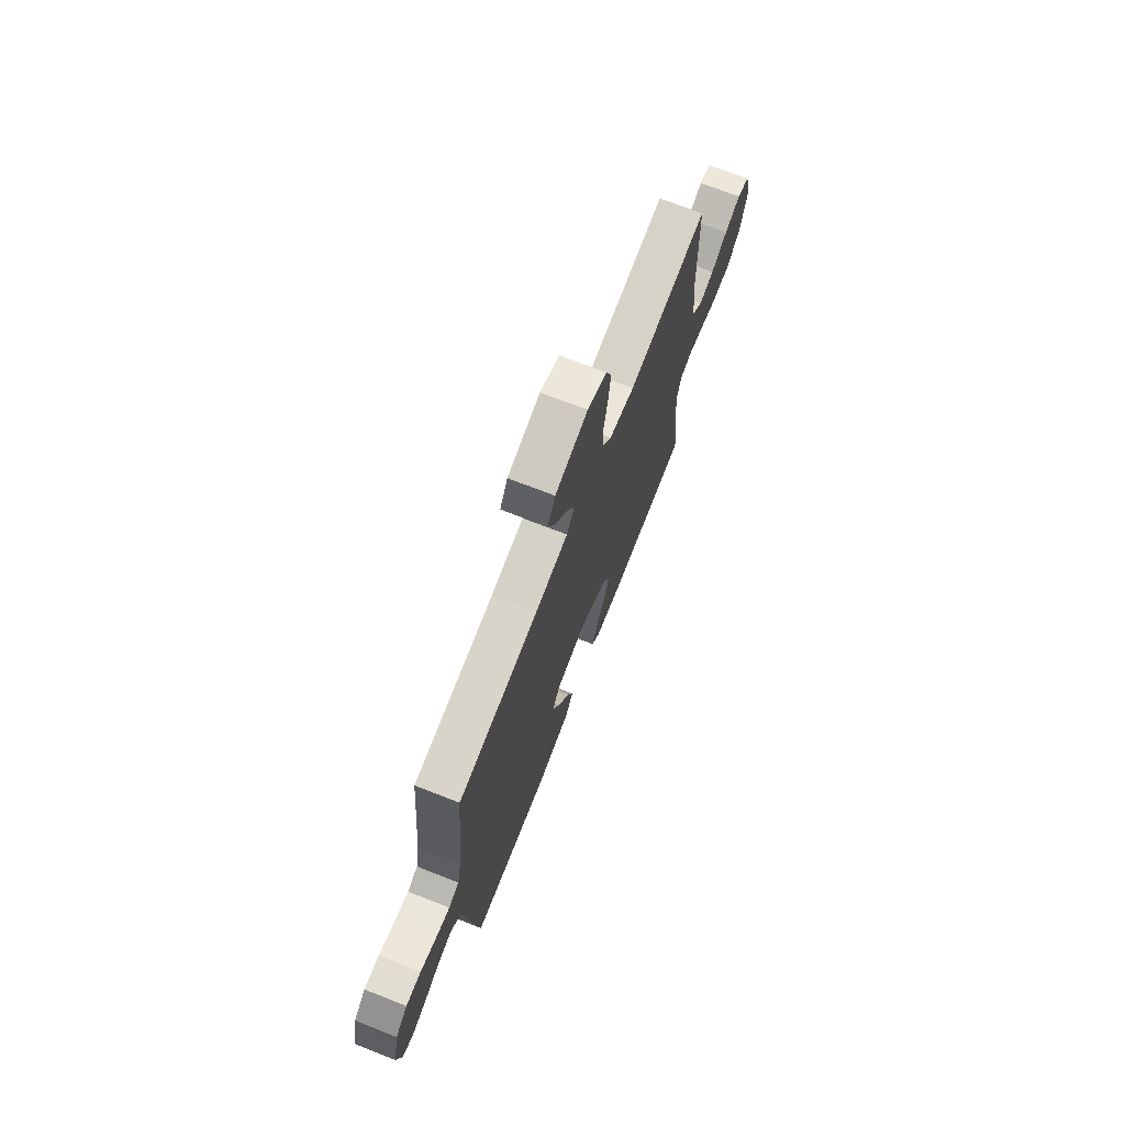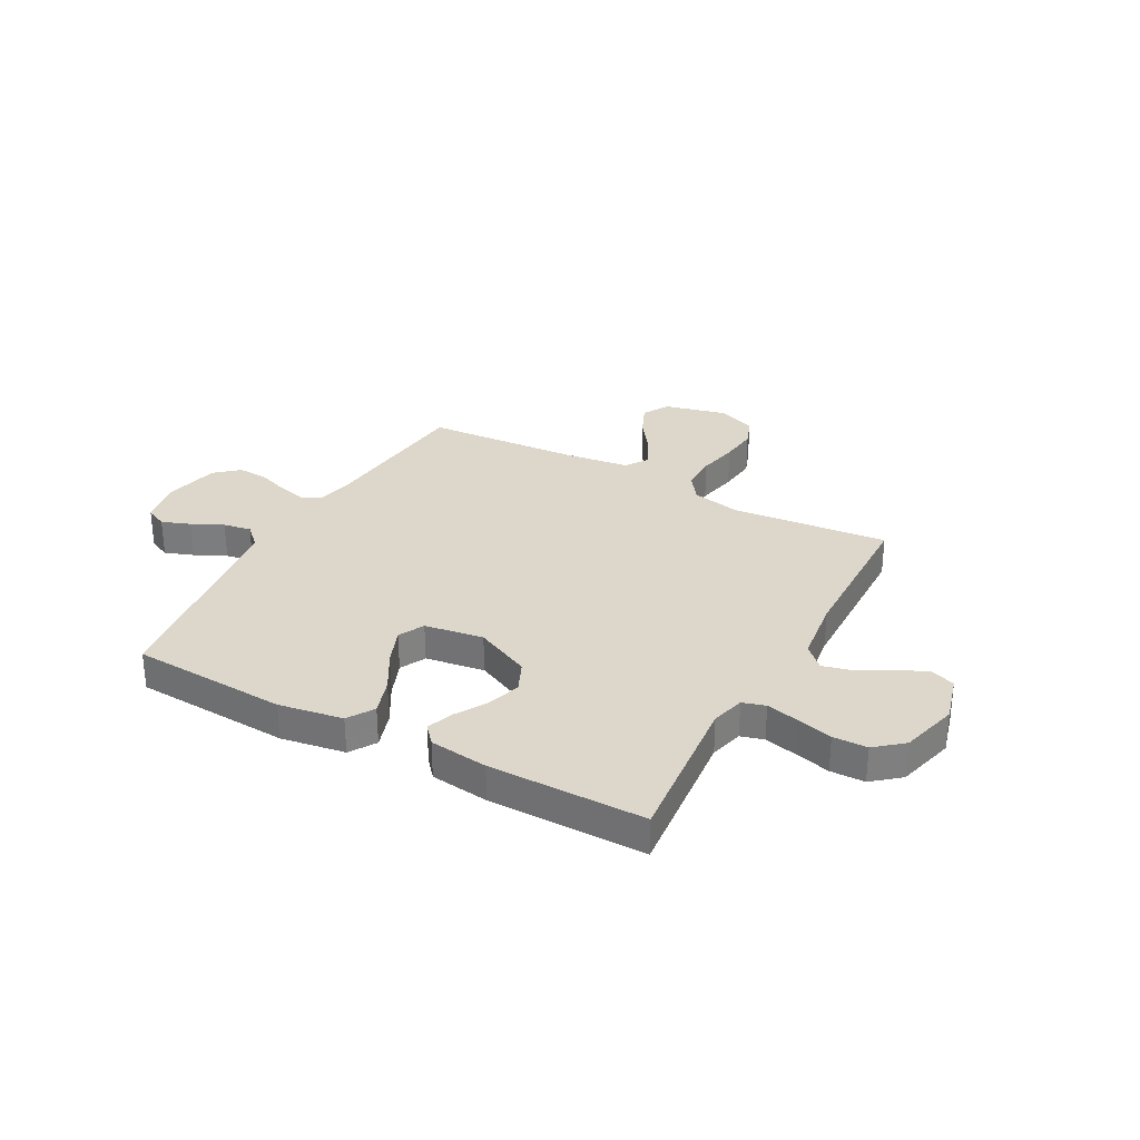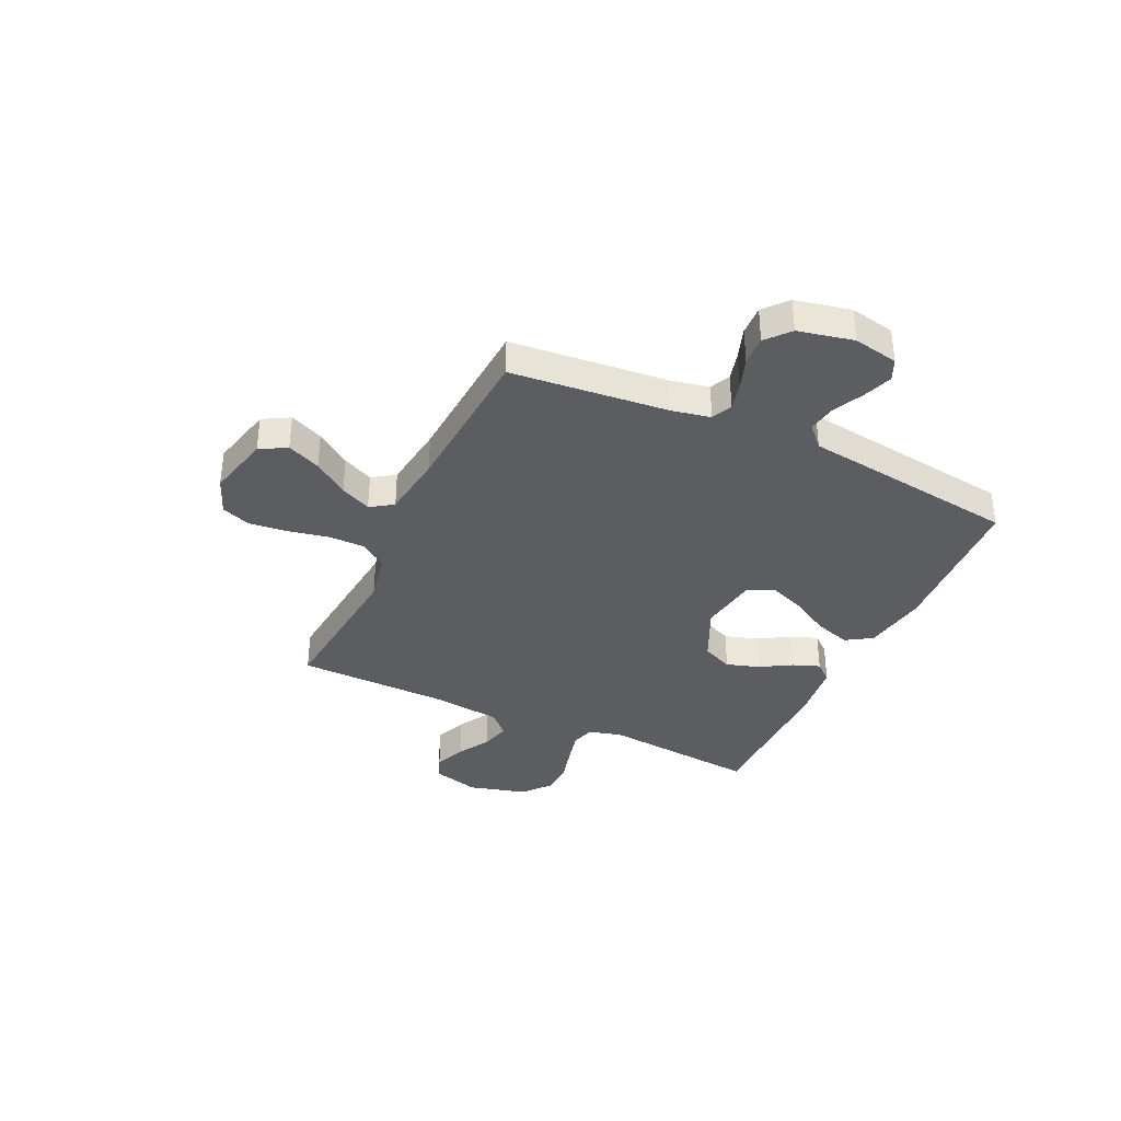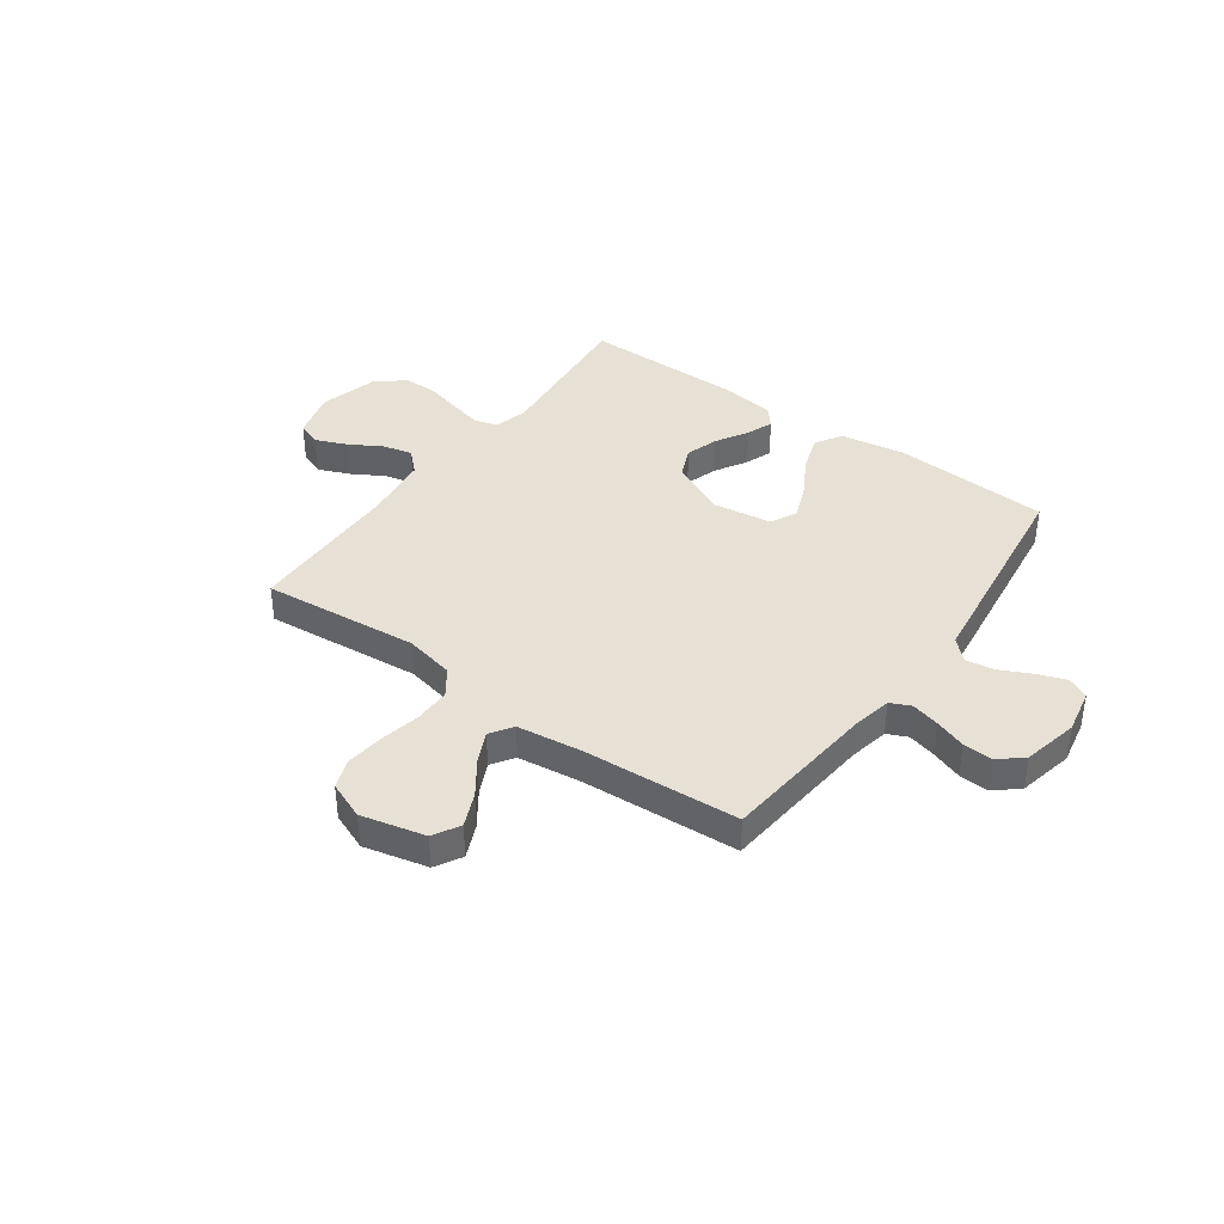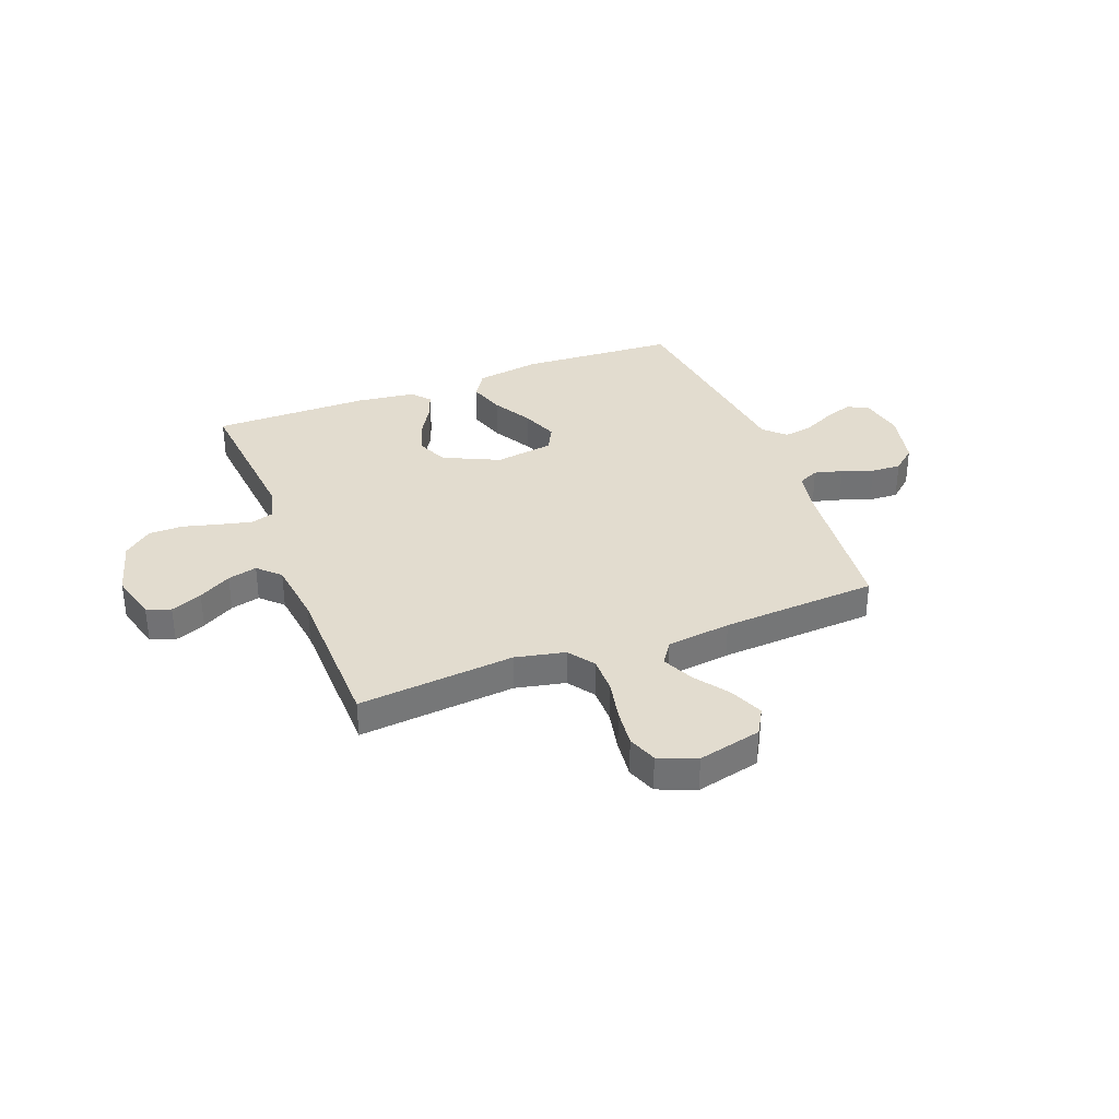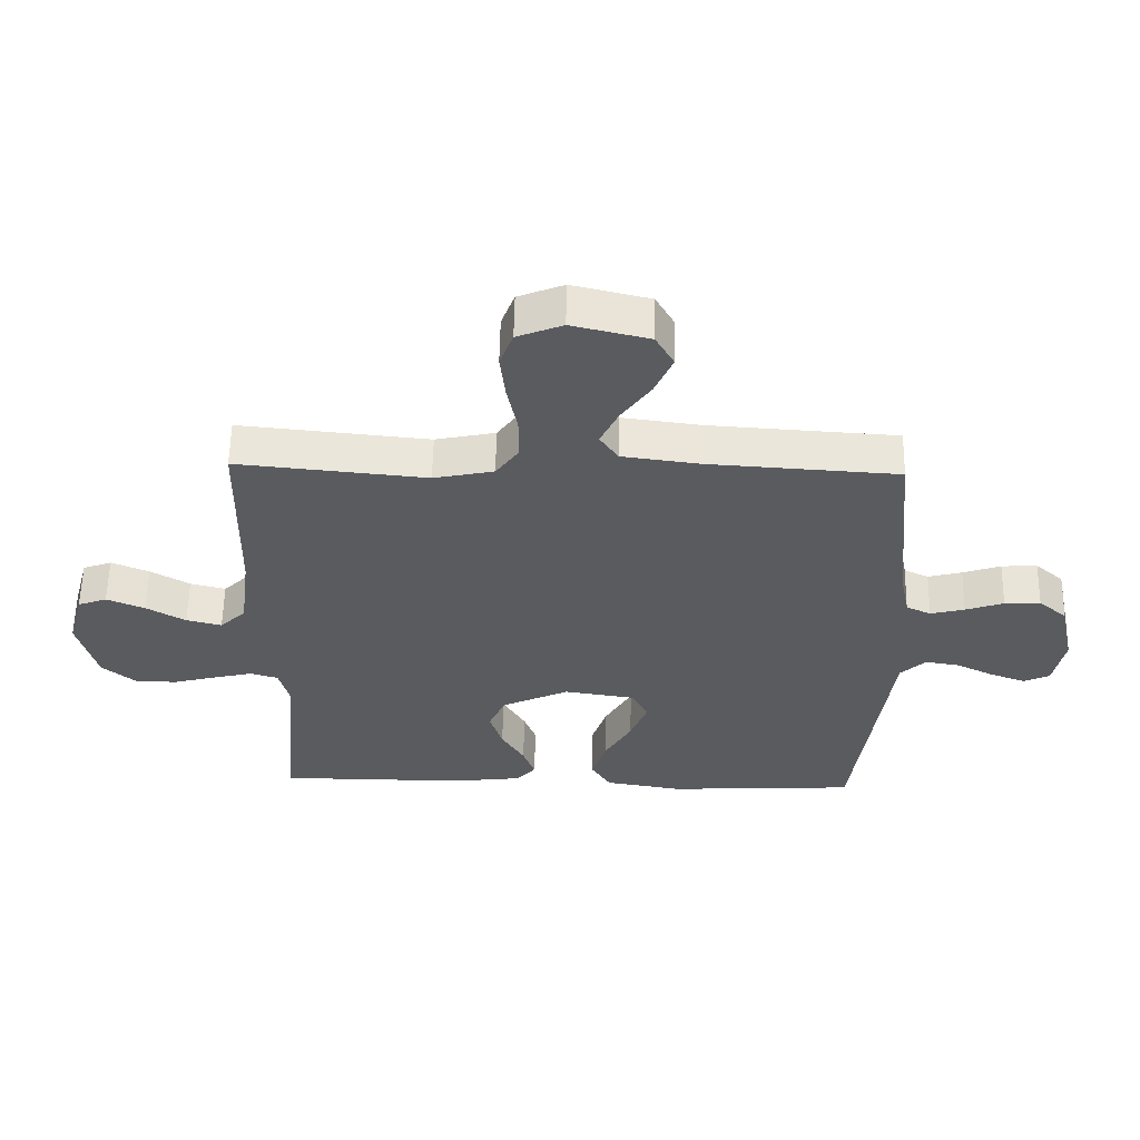
<metadata>
{"format":"obj","ext":"obj","renderer":"f3d","projection":"perspective","resolution":1024,"background":"white","views":[{"elev":71.6,"azim":111.3,"up":"+Z"},{"elev":30.7,"azim":-151.5,"up":"+Y"},{"elev":-36.3,"azim":64.9,"up":"+Y"},{"elev":39.2,"azim":35.8,"up":"+Y"},{"elev":34.7,"azim":-20.8,"up":"+Y"},{"elev":57.8,"azim":1.1,"up":"+Z"}]}
</metadata>
<code>
v 0.5 0.07 -0.5
v 0.2 0.07 -0.517
v 0.077 0.07 -0.497
v 0.045 0.07 -0.447
v 0.068 0.07 -0.377
v 0.111 0.07 -0.302
v 0.138 0.07 -0.233
v 0.113 0.07 -0.184
v 0 0.07 -0.167
v -0.107 0.07 -0.217
v -0.133 0.07 -0.276
v -0.113 0.07 -0.339
v -0.077 0.07 -0.4
v -0.058 0.07 -0.451
v -0.088 0.07 -0.486
v -0.2 0.07 -0.5
v -0.5 0.07 -0.5
v -0.471 0.07 -0.2
v -0.488 0.07 -0.136
v -0.532 0.07 -0.123
v -0.594 0.07 -0.138
v -0.663 0.07 -0.156
v -0.729 0.07 -0.155
v -0.782 0.07 -0.111
v -0.812 0.07 0
v -0.787 0.07 0.092
v -0.741 0.07 0.109
v -0.681 0.07 0.084
v -0.619 0.07 0.048
v -0.563 0.07 0.034
v -0.522 0.07 0.074
v -0.506 0.07 0.2
v -0.5 0.07 0.5
v -0.2 0.07 0.471
v -0.105 0.07 0.491
v -0.069 0.07 0.541
v -0.069 0.07 0.611
v -0.085 0.07 0.689
v -0.093 0.07 0.762
v -0.072 0.07 0.818
v 0 0.07 0.847
v 0.122 0.07 0.818
v 0.151 0.07 0.767
v 0.123 0.07 0.703
v 0.076 0.07 0.637
v 0.048 0.07 0.578
v 0.077 0.07 0.535
v 0.2 0.07 0.519
v 0.5 0.07 0.5
v 0.529 0.07 0.2
v 0.544 0.07 0.125
v 0.583 0.07 0.107
v 0.637 0.07 0.121
v 0.697 0.07 0.142
v 0.754 0.07 0.145
v 0.799 0.07 0.106
v 0.822 0.07 0
v 0.805 0.07 -0.086
v 0.764 0.07 -0.105
v 0.709 0.07 -0.085
v 0.649 0.07 -0.056
v 0.595 0.07 -0.047
v 0.555 0.07 -0.085
v 0.54 0.07 -0.2
v 0.5 0 -0.5
v 0.2 0 -0.517
v 0.077 0 -0.497
v 0.045 0 -0.447
v 0.068 0 -0.377
v 0.111 0 -0.302
v 0.138 0 -0.233
v 0.113 0 -0.184
v 0 0 -0.167
v -0.107 0 -0.217
v -0.133 0 -0.276
v -0.113 0 -0.339
v -0.077 0 -0.4
v -0.058 0 -0.451
v -0.088 0 -0.486
v -0.2 0 -0.5
v -0.5 0 -0.5
v -0.471 0 -0.2
v -0.488 0 -0.136
v -0.532 0 -0.123
v -0.594 0 -0.138
v -0.663 0 -0.156
v -0.729 0 -0.155
v -0.782 0 -0.111
v -0.812 0 0
v -0.787 0 0.092
v -0.741 0 0.109
v -0.681 0 0.084
v -0.619 0 0.048
v -0.563 0 0.034
v -0.522 0 0.074
v -0.506 0 0.2
v -0.5 0 0.5
v -0.2 0 0.471
v -0.105 0 0.491
v -0.069 0 0.541
v -0.069 0 0.611
v -0.085 0 0.689
v -0.093 0 0.762
v -0.072 0 0.818
v 0 0 0.847
v 0.122 0 0.818
v 0.151 0 0.767
v 0.123 0 0.703
v 0.076 0 0.637
v 0.048 0 0.578
v 0.077 0 0.535
v 0.2 0 0.519
v 0.5 0 0.5
v 0.529 0 0.2
v 0.544 0 0.125
v 0.583 0 0.107
v 0.637 0 0.121
v 0.697 0 0.142
v 0.754 0 0.145
v 0.799 0 0.106
v 0.822 0 0
v 0.805 0 -0.086
v 0.764 0 -0.105
v 0.709 0 -0.085
v 0.649 0 -0.056
v 0.595 0 -0.047
v 0.555 0 -0.085
v 0.54 0 -0.2
f 63 64 1 2
f 58 59 60 61
f 56 57 58 61
f 56 61 62
f 53 54 55 56
f 52 53 56 62
f 51 52 62 63
f 48 49 50
f 47 48 50 51
f 42 43 44 45
f 42 45 46
f 41 42 46
f 40 41 46
f 37 38 39 40
f 37 40 46
f 36 37 46 47
f 32 33 34
f 31 32 34 35
f 26 27 28 29
f 24 25 26 29
f 24 29 30
f 21 22 23 24
f 20 21 24 30
f 19 20 30 31
f 15 16 17 18
f 12 13 14 15
f 11 12 15 18
f 10 11 18 19
f 3 4 5 6
f 3 6 7
f 2 3 7
f 63 2 7
f 51 63 7 8
f 35 36 47 51
f 35 51 8 9
f 19 31 35
f 9 10 19 35
f 66 65 128 127
f 125 124 123 122
f 125 122 121 120
f 126 125 120
f 120 119 118 117
f 126 120 117 116
f 127 126 116 115
f 114 113 112
f 115 114 112 111
f 109 108 107 106
f 110 109 106
f 110 106 105
f 110 105 104
f 104 103 102 101
f 110 104 101
f 111 110 101 100
f 98 97 96
f 99 98 96 95
f 93 92 91 90
f 93 90 89 88
f 94 93 88
f 88 87 86 85
f 94 88 85 84
f 95 94 84 83
f 82 81 80 79
f 79 78 77 76
f 82 79 76 75
f 83 82 75 74
f 70 69 68 67
f 71 70 67
f 71 67 66
f 71 66 127
f 72 71 127 115
f 115 111 100 99
f 73 72 115 99
f 99 95 83
f 99 83 74 73
f 1 65 66 2
f 2 66 67 3
f 3 67 68 4
f 4 68 69 5
f 5 69 70 6
f 6 70 71 7
f 7 71 72 8
f 8 72 73 9
f 9 73 74 10
f 10 74 75 11
f 11 75 76 12
f 12 76 77 13
f 13 77 78 14
f 14 78 79 15
f 15 79 80 16
f 16 80 81 17
f 17 81 82 18
f 18 82 83 19
f 19 83 84 20
f 20 84 85 21
f 21 85 86 22
f 22 86 87 23
f 23 87 88 24
f 24 88 89 25
f 25 89 90 26
f 26 90 91 27
f 27 91 92 28
f 28 92 93 29
f 29 93 94 30
f 30 94 95 31
f 31 95 96 32
f 32 96 97 33
f 33 97 98 34
f 34 98 99 35
f 35 99 100 36
f 36 100 101 37
f 37 101 102 38
f 38 102 103 39
f 39 103 104 40
f 40 104 105 41
f 41 105 106 42
f 42 106 107 43
f 43 107 108 44
f 44 108 109 45
f 45 109 110 46
f 46 110 111 47
f 47 111 112 48
f 48 112 113 49
f 49 113 114 50
f 50 114 115 51
f 51 115 116 52
f 52 116 117 53
f 53 117 118 54
f 54 118 119 55
f 55 119 120 56
f 56 120 121 57
f 57 121 122 58
f 58 122 123 59
f 59 123 124 60
f 60 124 125 61
f 61 125 126 62
f 62 126 127 63
f 63 127 128 64
f 64 128 65 1

</code>
